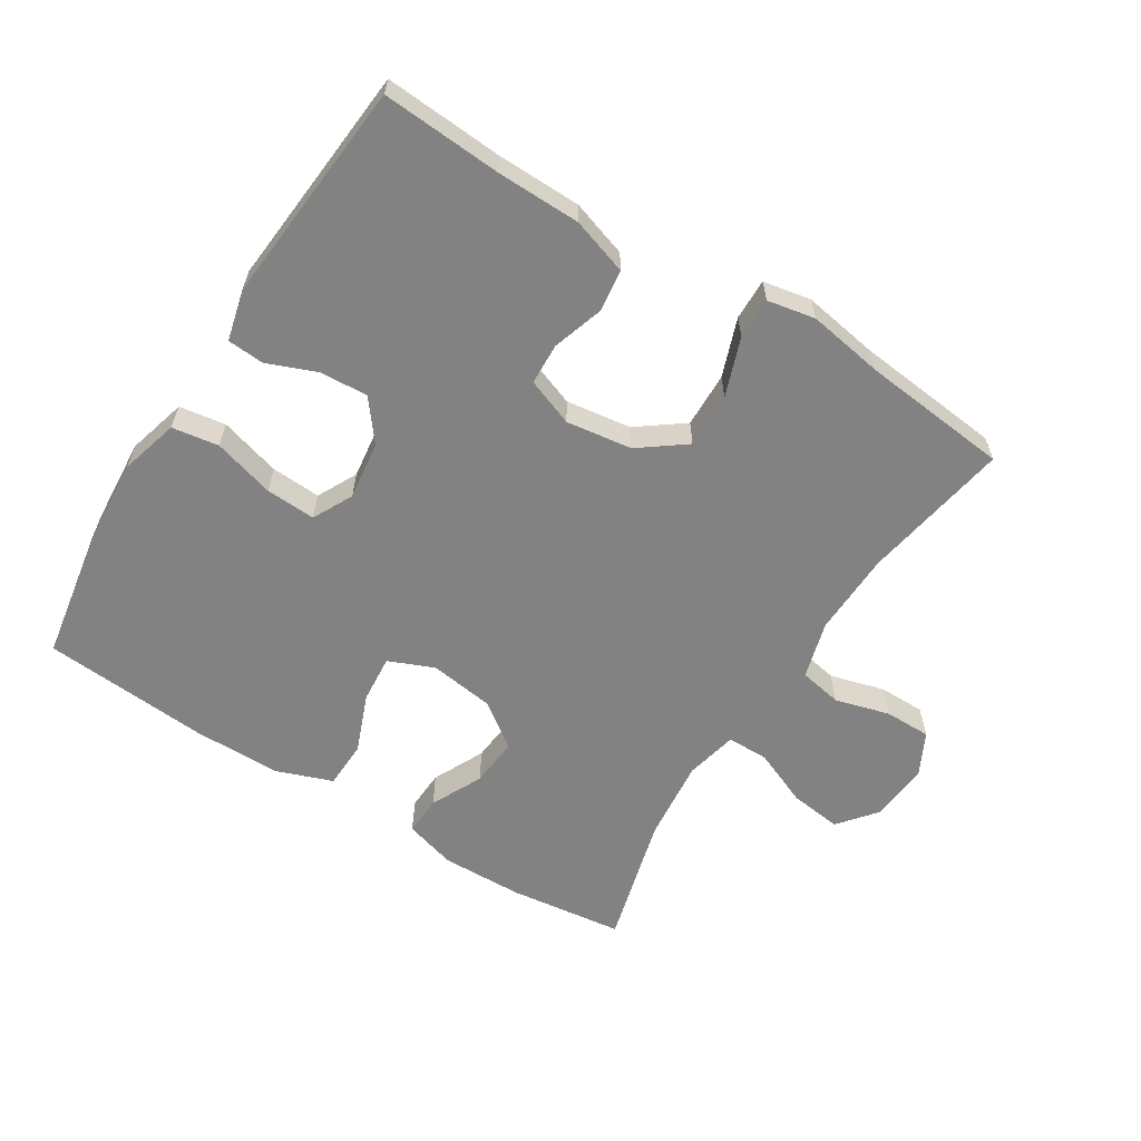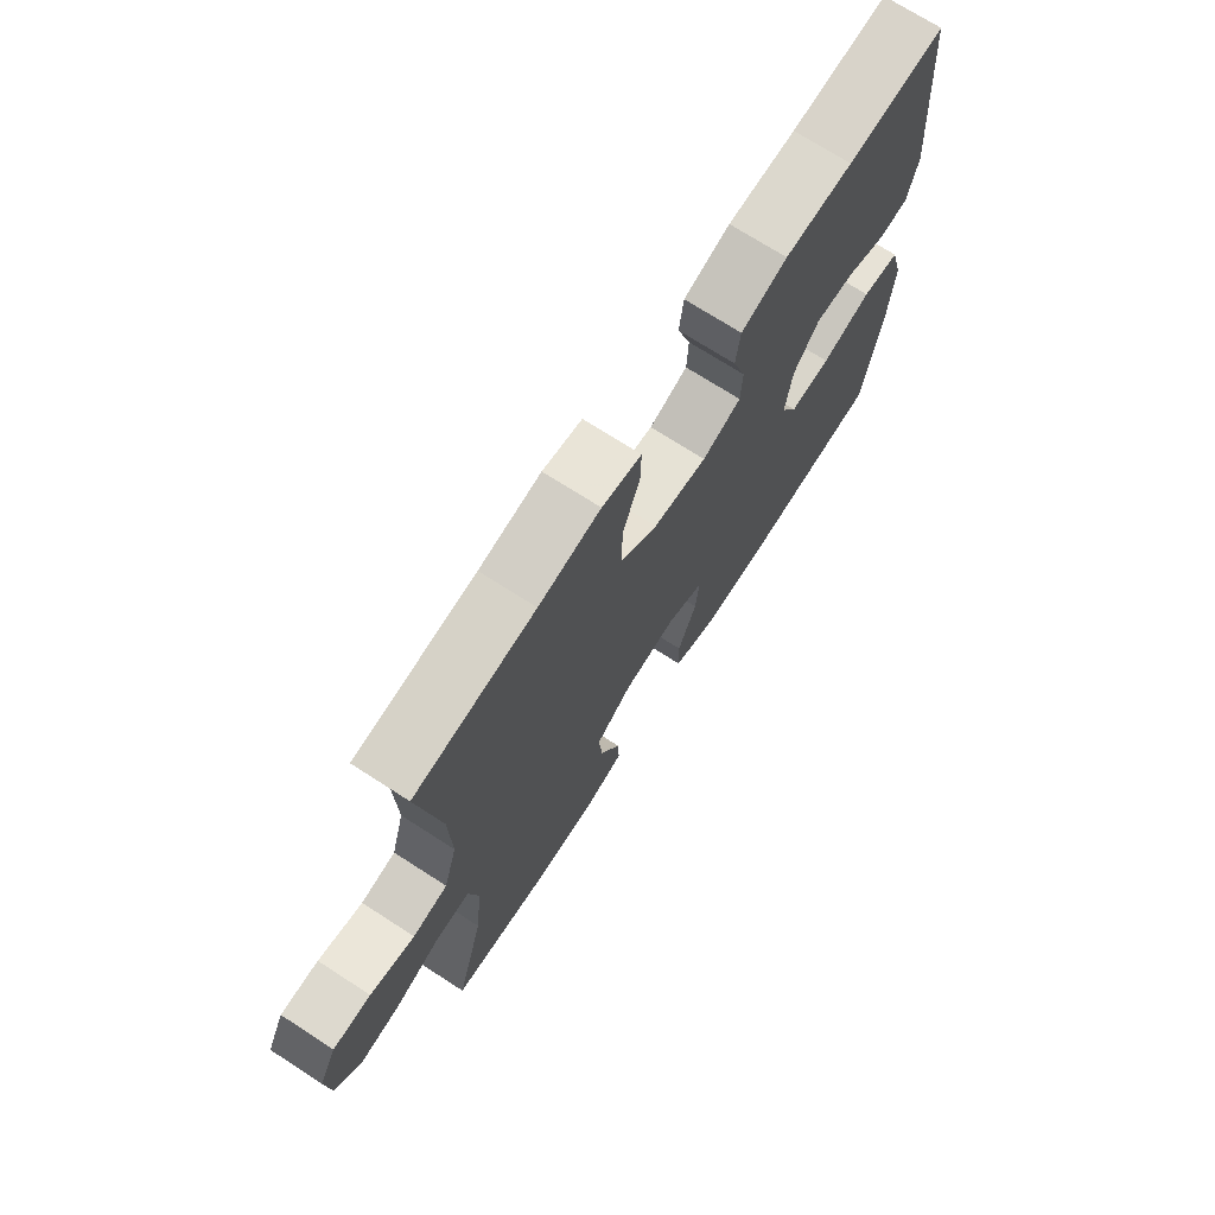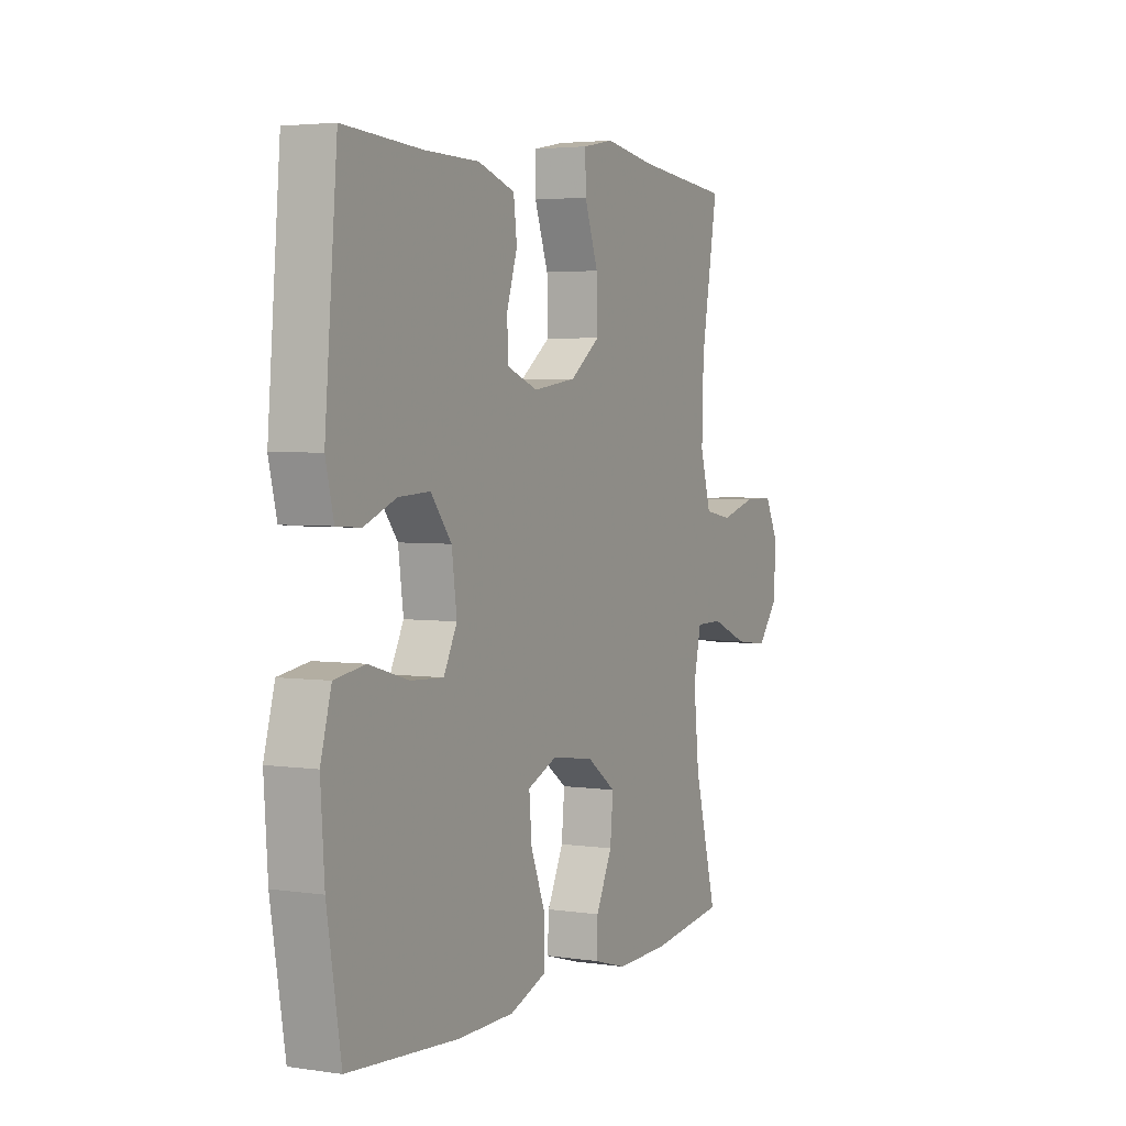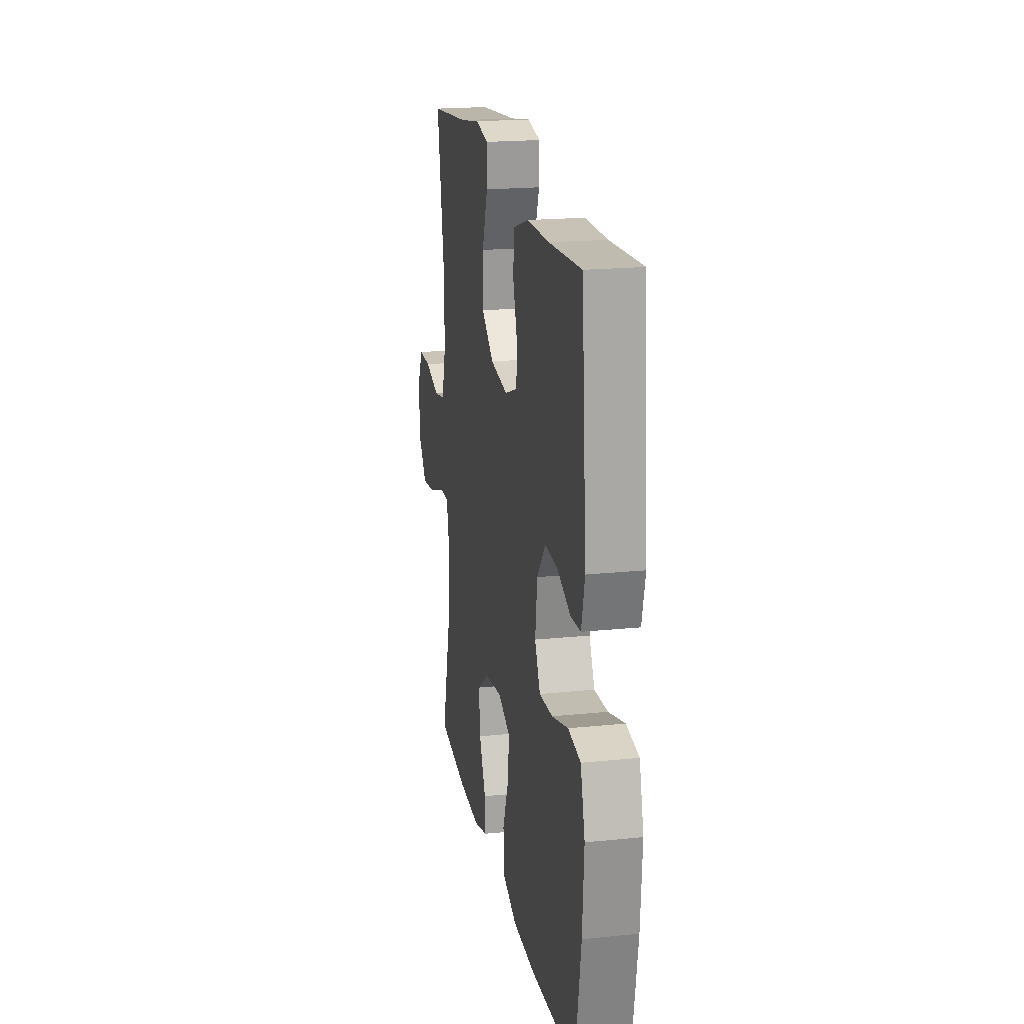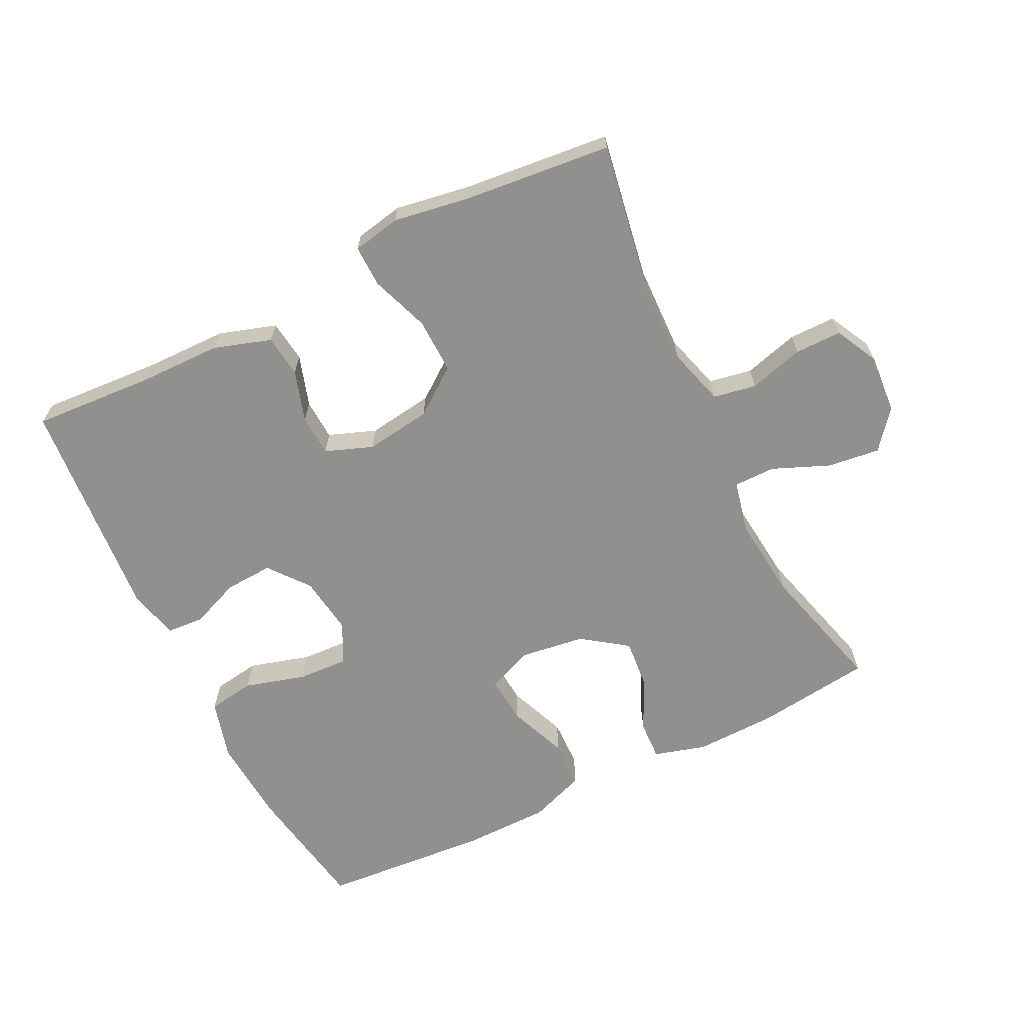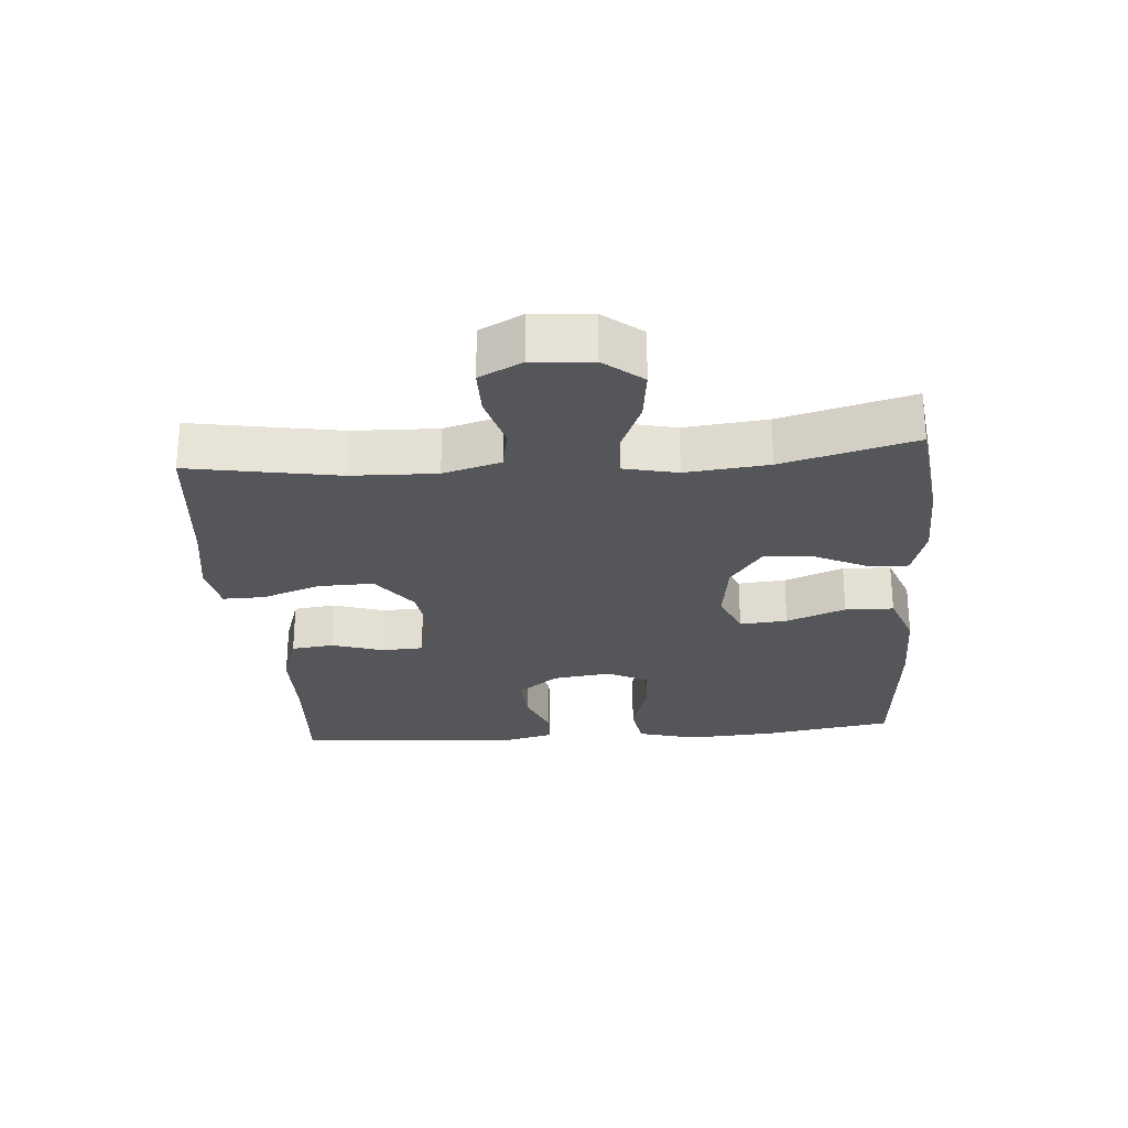
<metadata>
{"format":"obj","ext":"obj","renderer":"f3d","projection":"perspective","resolution":1024,"background":"white","views":[{"elev":-60.8,"azim":-32.1,"up":"+Y"},{"elev":71.7,"azim":122.8,"up":"+Z"},{"elev":3.6,"azim":-63.6,"up":"+Z"},{"elev":19.9,"azim":-100.7,"up":"+Z"},{"elev":-65.6,"azim":26.4,"up":"+Y"},{"elev":-26.1,"azim":94.5,"up":"+Y"}]}
</metadata>
<code>
v 0.5 0.07 0.5
v 0.461 0.07 0.275
v 0.457 0.07 0.147
v 0.482 0.07 0.06
v 0.547 0.07 0.048
v 0.63 0.07 0.071
v 0.701 0.07 0.071
v 0.734 0.07 0.006
v 0.727 0.07 -0.084
v 0.68 0.07 -0.142
v 0.601 0.07 -0.132
v 0.515 0.07 -0.096
v 0.452 0.07 -0.096
v 0.434 0.07 -0.176
v 0.447 0.07 -0.301
v 0.5 0.07 -0.5
v 0.325 0.07 -0.522
v 0.201 0.07 -0.525
v 0.122 0.07 -0.502
v 0.125 0.07 -0.442
v 0.163 0.07 -0.363
v 0.17 0.07 -0.288
v 0.102 0.07 -0.239
v 0.003 0.07 -0.225
v -0.066 0.07 -0.254
v -0.06 0.07 -0.326
v -0.025 0.07 -0.415
v -0.027 0.07 -0.488
v -0.112 0.07 -0.519
v -0.244 0.07 -0.52
v -0.5 0.07 -0.5
v -0.533 0.07 -0.302
v -0.542 0.07 -0.169
v -0.517 0.07 -0.079
v -0.446 0.07 -0.068
v -0.353 0.07 -0.095
v -0.277 0.07 -0.099
v -0.246 0.07 -0.038
v -0.258 0.07 0.051
v -0.306 0.07 0.112
v -0.379 0.07 0.108
v -0.454 0.07 0.078
v -0.51 0.07 0.082
v -0.529 0.07 0.159
v -0.5 0.07 0.5
v -0.318 0.07 0.488
v -0.191 0.07 0.486
v -0.105 0.07 0.458
v -0.097 0.07 0.394
v -0.122 0.07 0.316
v -0.119 0.07 0.253
v -0.047 0.07 0.226
v 0.053 0.07 0.24
v 0.123 0.07 0.292
v 0.121 0.07 0.376
v 0.089 0.07 0.465
v 0.088 0.07 0.528
v 0.161 0.07 0.542
v 0.276 0.07 0.523
v 0.5 0 0.5
v 0.461 0 0.275
v 0.457 0 0.147
v 0.482 0 0.06
v 0.547 0 0.048
v 0.63 0 0.071
v 0.701 0 0.071
v 0.734 0 0.006
v 0.727 0 -0.084
v 0.68 0 -0.142
v 0.601 0 -0.132
v 0.515 0 -0.096
v 0.452 0 -0.096
v 0.434 0 -0.176
v 0.447 0 -0.301
v 0.5 0 -0.5
v 0.325 0 -0.522
v 0.201 0 -0.525
v 0.122 0 -0.502
v 0.125 0 -0.442
v 0.163 0 -0.363
v 0.17 0 -0.288
v 0.102 0 -0.239
v 0.003 0 -0.225
v -0.066 0 -0.254
v -0.06 0 -0.326
v -0.025 0 -0.415
v -0.027 0 -0.488
v -0.112 0 -0.519
v -0.244 0 -0.52
v -0.5 0 -0.5
v -0.533 0 -0.302
v -0.542 0 -0.169
v -0.517 0 -0.079
v -0.446 0 -0.068
v -0.353 0 -0.095
v -0.277 0 -0.099
v -0.246 0 -0.038
v -0.258 0 0.051
v -0.306 0 0.112
v -0.379 0 0.108
v -0.454 0 0.078
v -0.51 0 0.082
v -0.529 0 0.159
v -0.5 0 0.5
v -0.318 0 0.488
v -0.191 0 0.486
v -0.105 0 0.458
v -0.097 0 0.394
v -0.122 0 0.316
v -0.119 0 0.253
v -0.047 0 0.226
v 0.053 0 0.24
v 0.123 0 0.292
v 0.121 0 0.376
v 0.089 0 0.465
v 0.088 0 0.528
v 0.161 0 0.542
v 0.276 0 0.523
f 57 58 59
f 56 57 59
f 55 56 59
f 59 1 2
f 55 59 2
f 54 55 2
f 53 54 2 3
f 52 53 3 4
f 48 49 50
f 47 48 50
f 46 47 50
f 46 50 51
f 45 46 51
f 44 45 51
f 43 44 51
f 42 43 51
f 41 42 51
f 40 41 51 52
f 34 35 36
f 33 34 36
f 32 33 36
f 31 32 36
f 30 31 36
f 29 30 36
f 28 29 36
f 27 28 36
f 26 27 36
f 25 26 36 37
f 24 25 37 38
f 19 20 21
f 18 19 21
f 17 18 21
f 16 17 21
f 15 16 21
f 14 15 21 22
f 13 14 22 23
f 10 11 12
f 9 10 12
f 8 9 12
f 7 8 12
f 6 7 12
f 5 6 12
f 4 5 12 13
f 13 23 24
f 4 13 24
f 52 4 24
f 40 52 24
f 39 40 24
f 24 38 39
f 118 117 116
f 118 116 115
f 118 115 114
f 61 60 118
f 61 118 114
f 61 114 113
f 62 61 113 112
f 63 62 112 111
f 109 108 107
f 109 107 106
f 109 106 105
f 110 109 105
f 110 105 104
f 110 104 103
f 110 103 102
f 110 102 101
f 110 101 100
f 111 110 100 99
f 95 94 93
f 95 93 92
f 95 92 91
f 95 91 90
f 95 90 89
f 95 89 88
f 95 88 87
f 95 87 86
f 95 86 85
f 96 95 85 84
f 97 96 84 83
f 80 79 78
f 80 78 77
f 80 77 76
f 80 76 75
f 80 75 74
f 81 80 74 73
f 82 81 73 72
f 71 70 69
f 71 69 68
f 71 68 67
f 71 67 66
f 71 66 65
f 71 65 64
f 72 71 64 63
f 83 82 72
f 83 72 63
f 83 63 111
f 83 111 99
f 83 99 98
f 98 97 83
f 1 60 61 2
f 2 61 62 3
f 3 62 63 4
f 4 63 64 5
f 5 64 65 6
f 6 65 66 7
f 7 66 67 8
f 8 67 68 9
f 9 68 69 10
f 10 69 70 11
f 11 70 71 12
f 12 71 72 13
f 13 72 73 14
f 14 73 74 15
f 15 74 75 16
f 16 75 76 17
f 17 76 77 18
f 18 77 78 19
f 19 78 79 20
f 20 79 80 21
f 21 80 81 22
f 22 81 82 23
f 23 82 83 24
f 24 83 84 25
f 25 84 85 26
f 26 85 86 27
f 27 86 87 28
f 28 87 88 29
f 29 88 89 30
f 30 89 90 31
f 31 90 91 32
f 32 91 92 33
f 33 92 93 34
f 34 93 94 35
f 35 94 95 36
f 36 95 96 37
f 37 96 97 38
f 38 97 98 39
f 39 98 99 40
f 40 99 100 41
f 41 100 101 42
f 42 101 102 43
f 43 102 103 44
f 44 103 104 45
f 45 104 105 46
f 46 105 106 47
f 47 106 107 48
f 48 107 108 49
f 49 108 109 50
f 50 109 110 51
f 51 110 111 52
f 52 111 112 53
f 53 112 113 54
f 54 113 114 55
f 55 114 115 56
f 56 115 116 57
f 57 116 117 58
f 58 117 118 59
f 59 118 60 1

</code>
